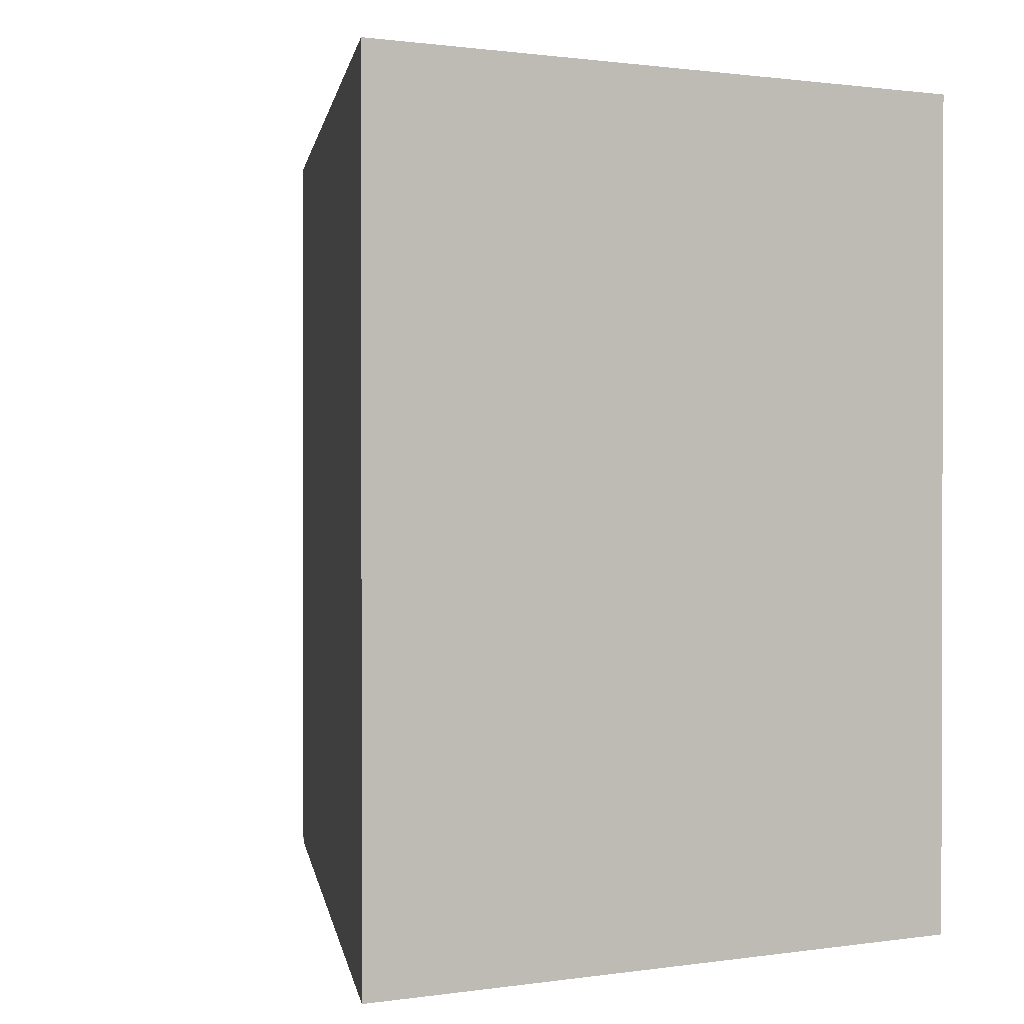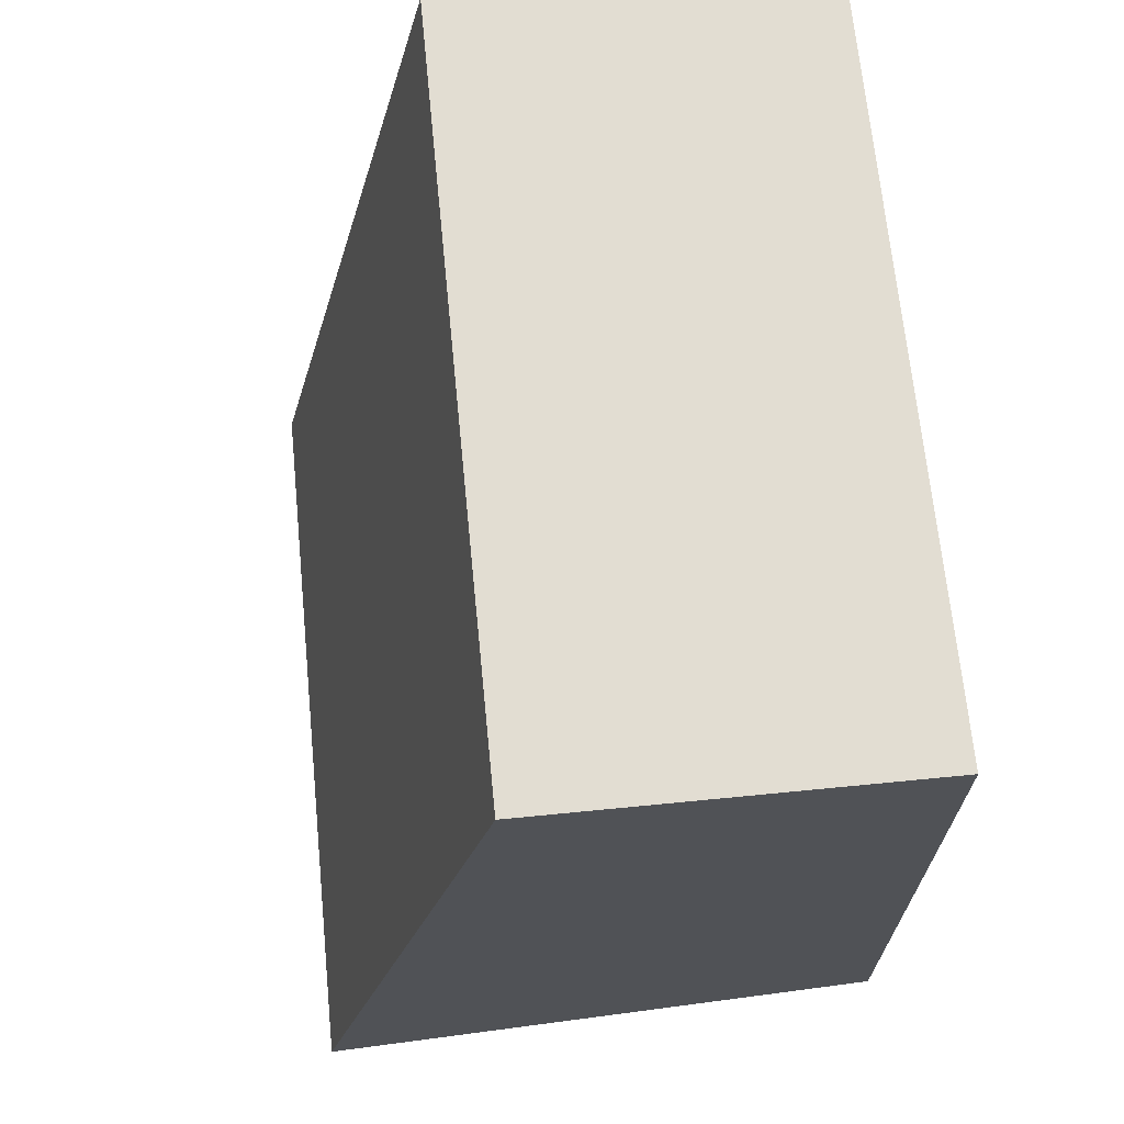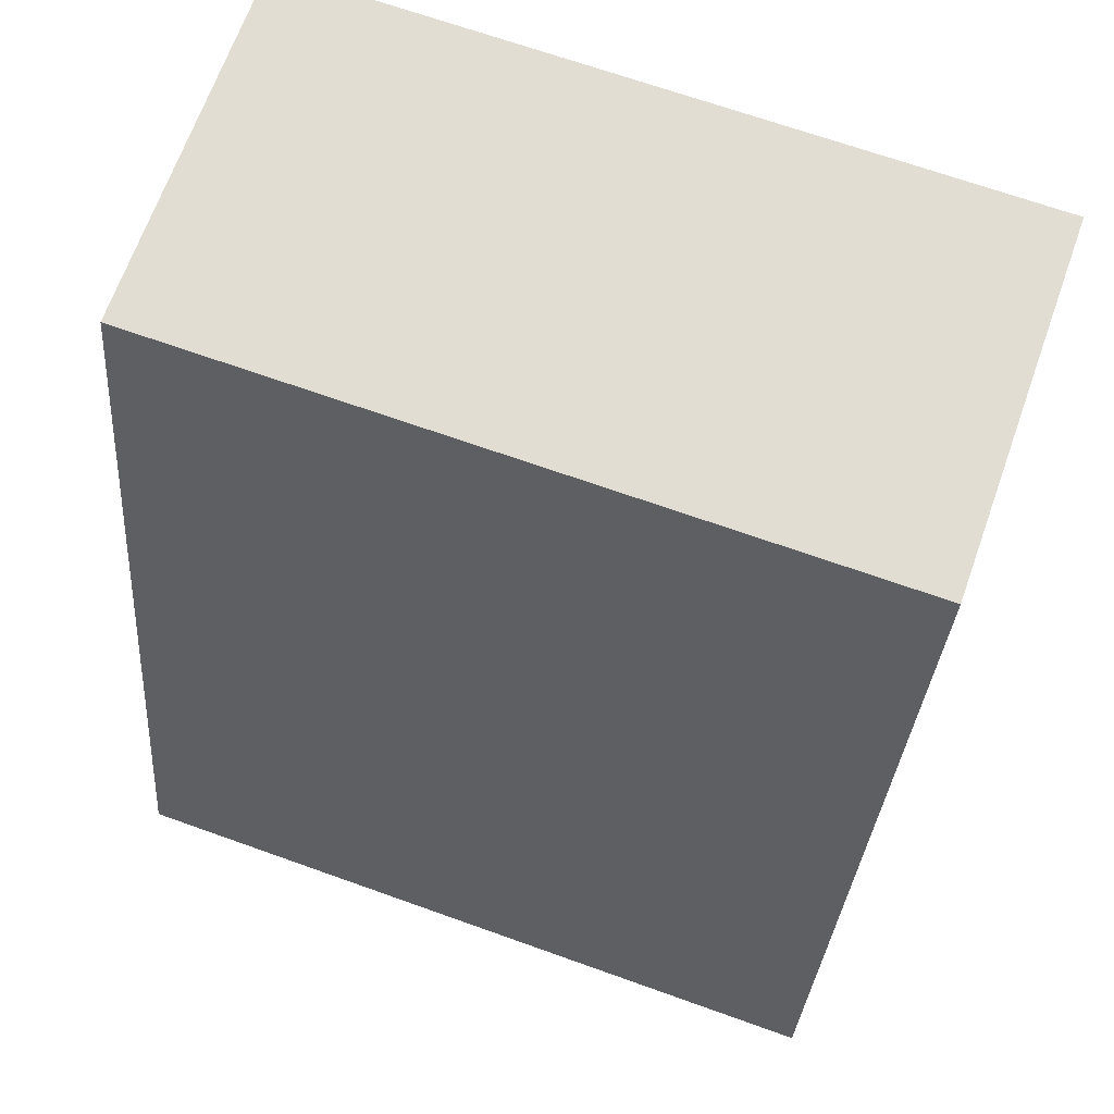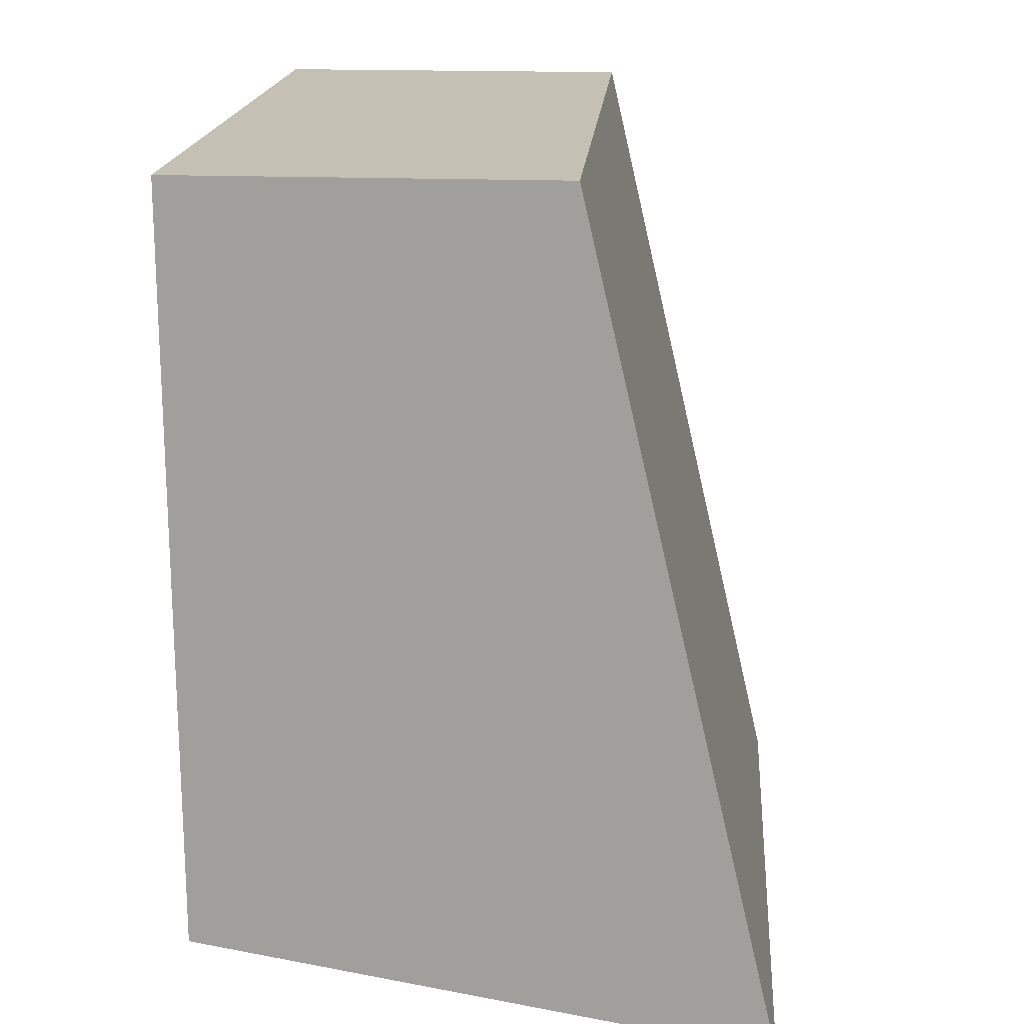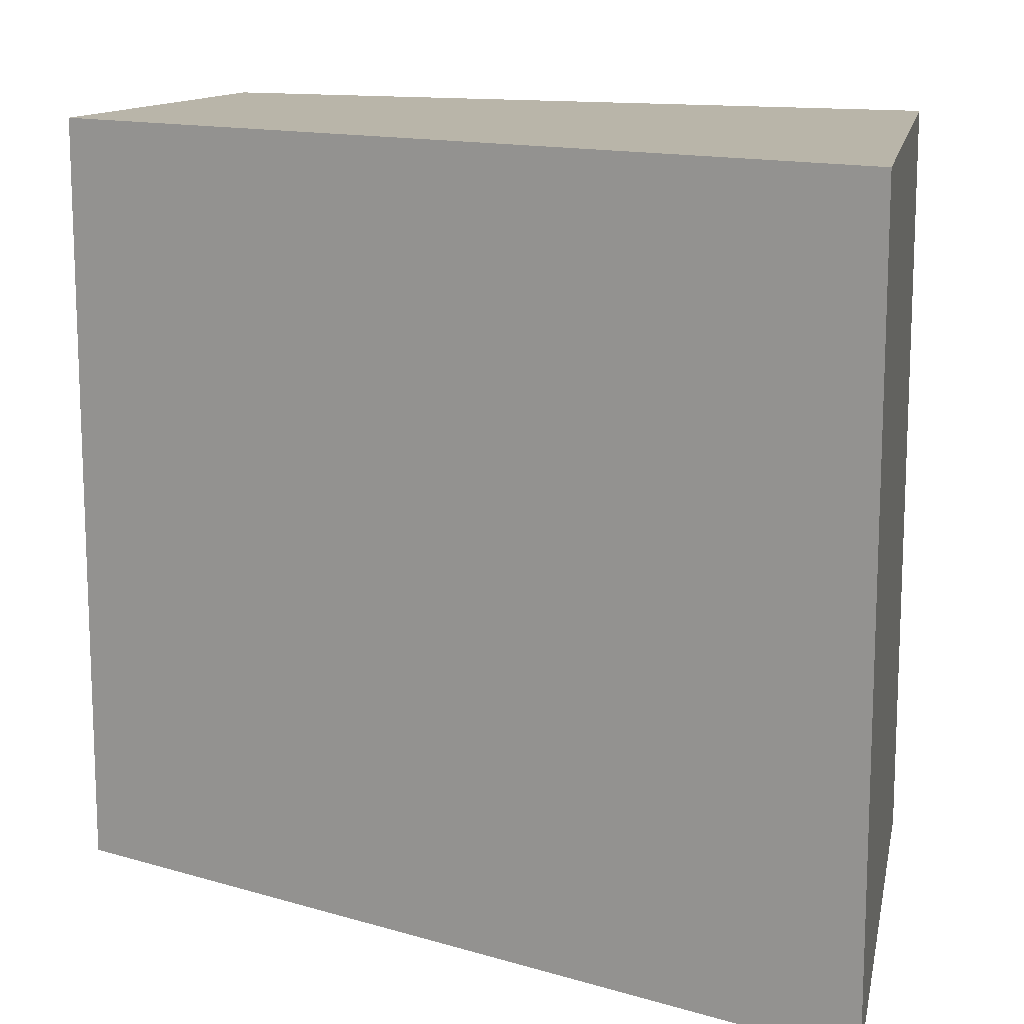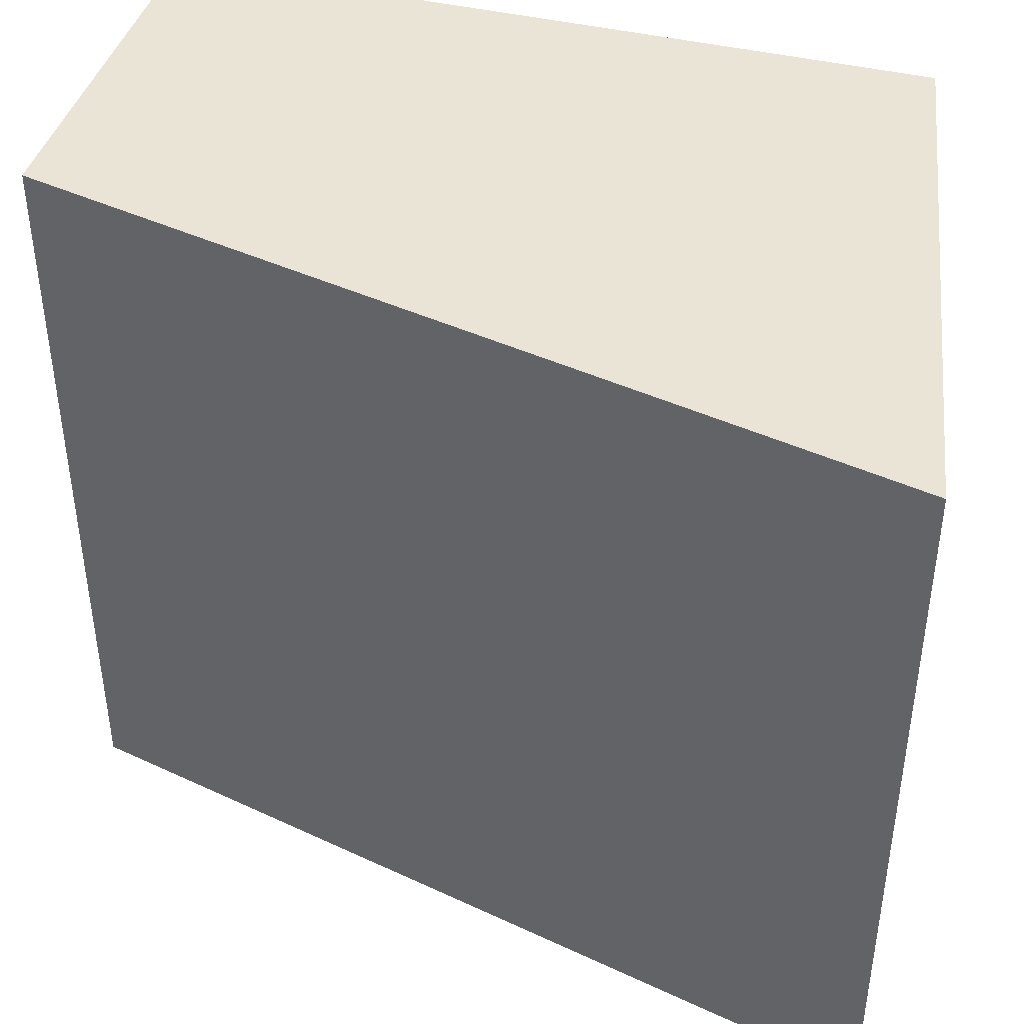
<metadata>
{"format":"obj","ext":"obj","renderer":"f3d","projection":"perspective","resolution":1024,"background":"white","views":[{"elev":0.9,"azim":-20.9,"up":"+Z"},{"elev":68.3,"azim":-5.6,"up":"+Y"},{"elev":68.3,"azim":-70.3,"up":"+Y"},{"elev":18.0,"azim":-175.5,"up":"+Y"},{"elev":13.4,"azim":-69.3,"up":"+Z"},{"elev":42.7,"azim":-74.1,"up":"+Z"}]}
</metadata>
<code>
v -0.07106 -0.01666 0.05301
v -0.07106 -0.04089 0.05301
v -0.07106 -0.01666 0.02878
v -0.08318 -0.01666 0.02878
v -0.08959 -0.04405 0.05301
v -0.08318 -0.01666 0.05301
v -0.08959 -0.04405 0.02878
v -0.07106 -0.04089 0.02878
f 1 2 3
f 1 3 4
f 5 2 1
f 6 5 1
f 6 1 4
f 7 6 4
f 7 5 6
f 8 3 2
f 8 2 5
f 8 5 7
f 8 7 4
f 8 4 3

</code>
